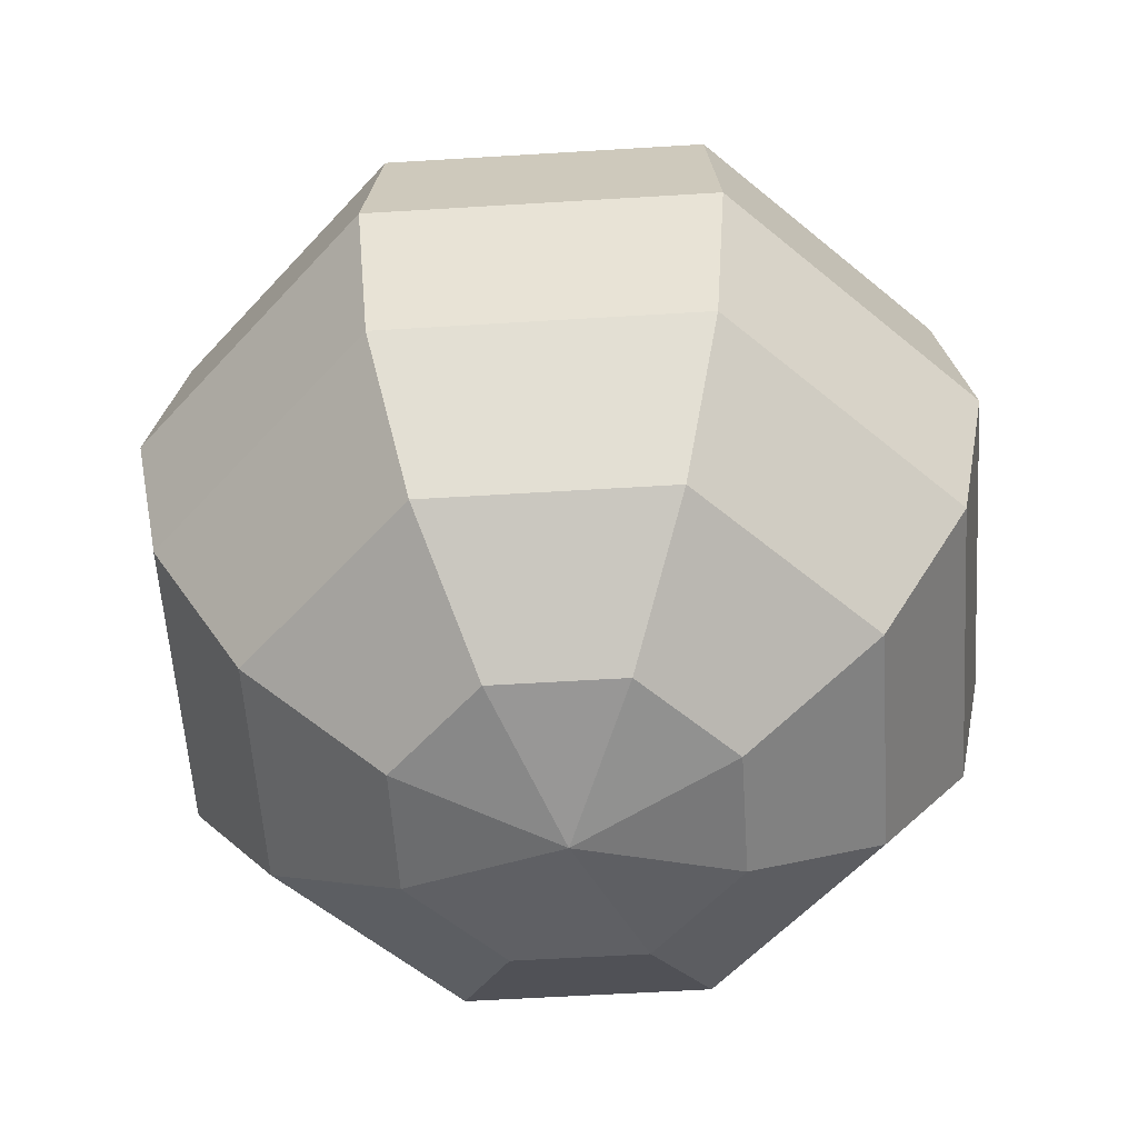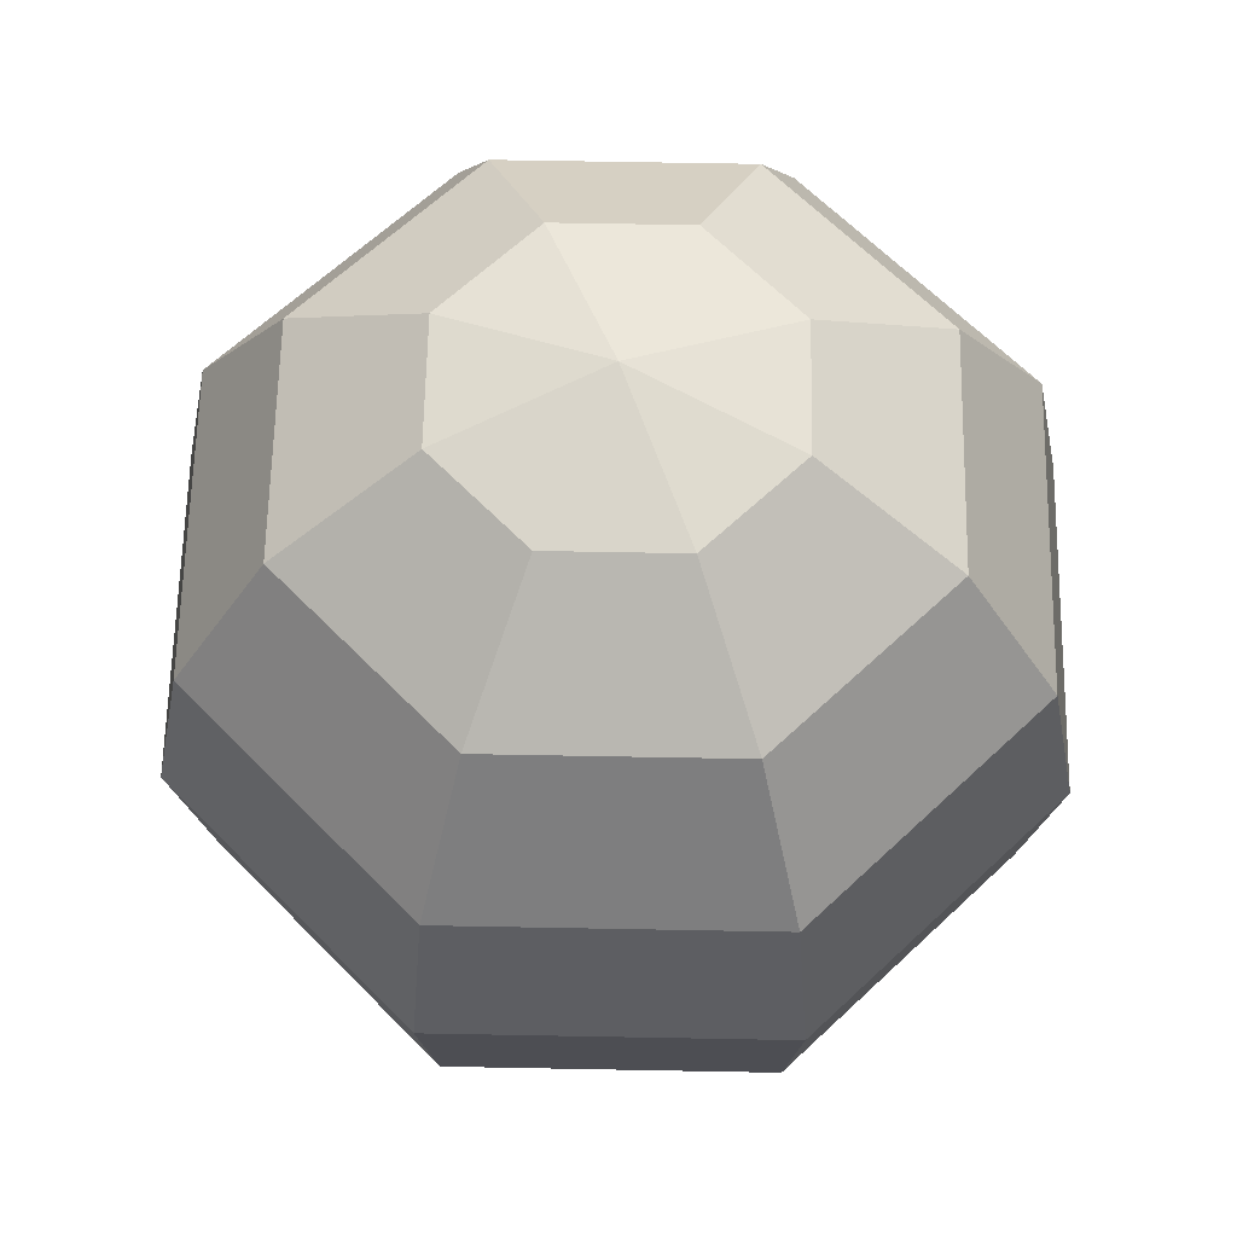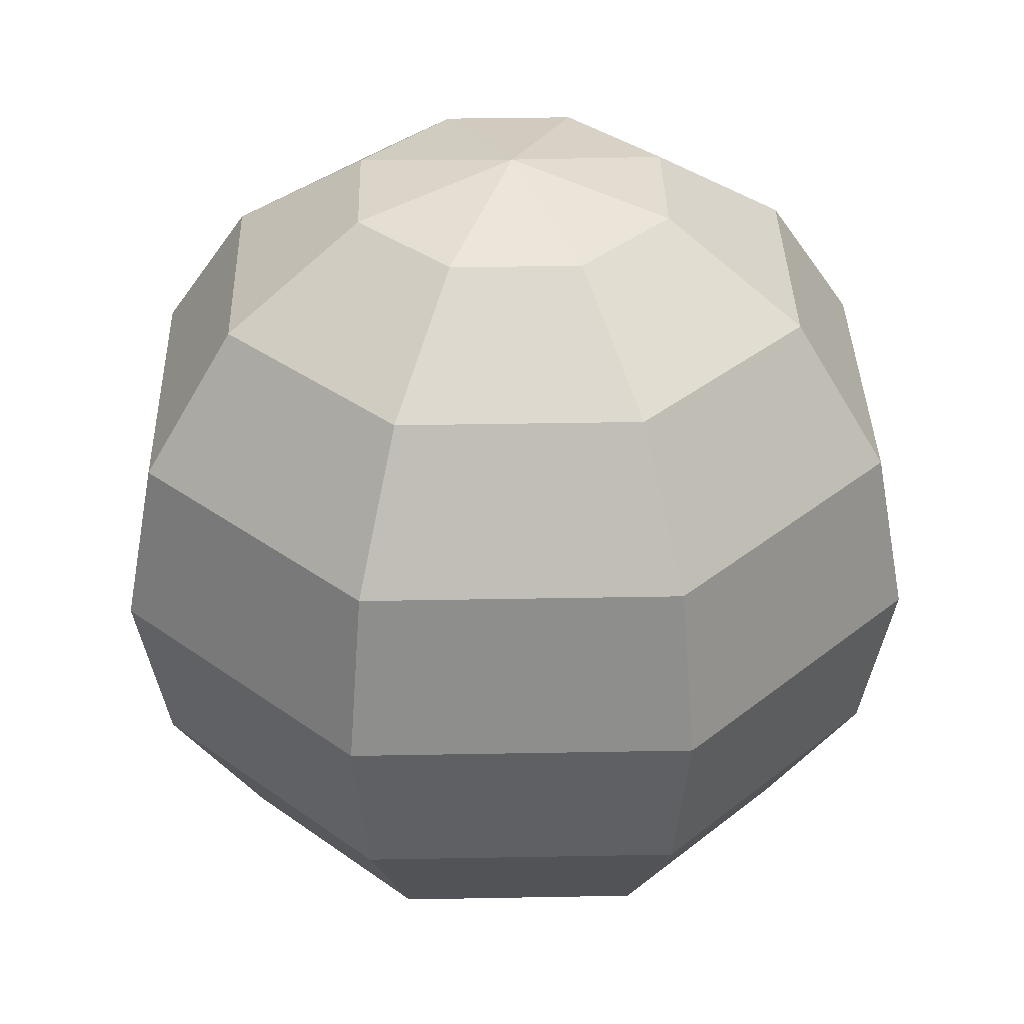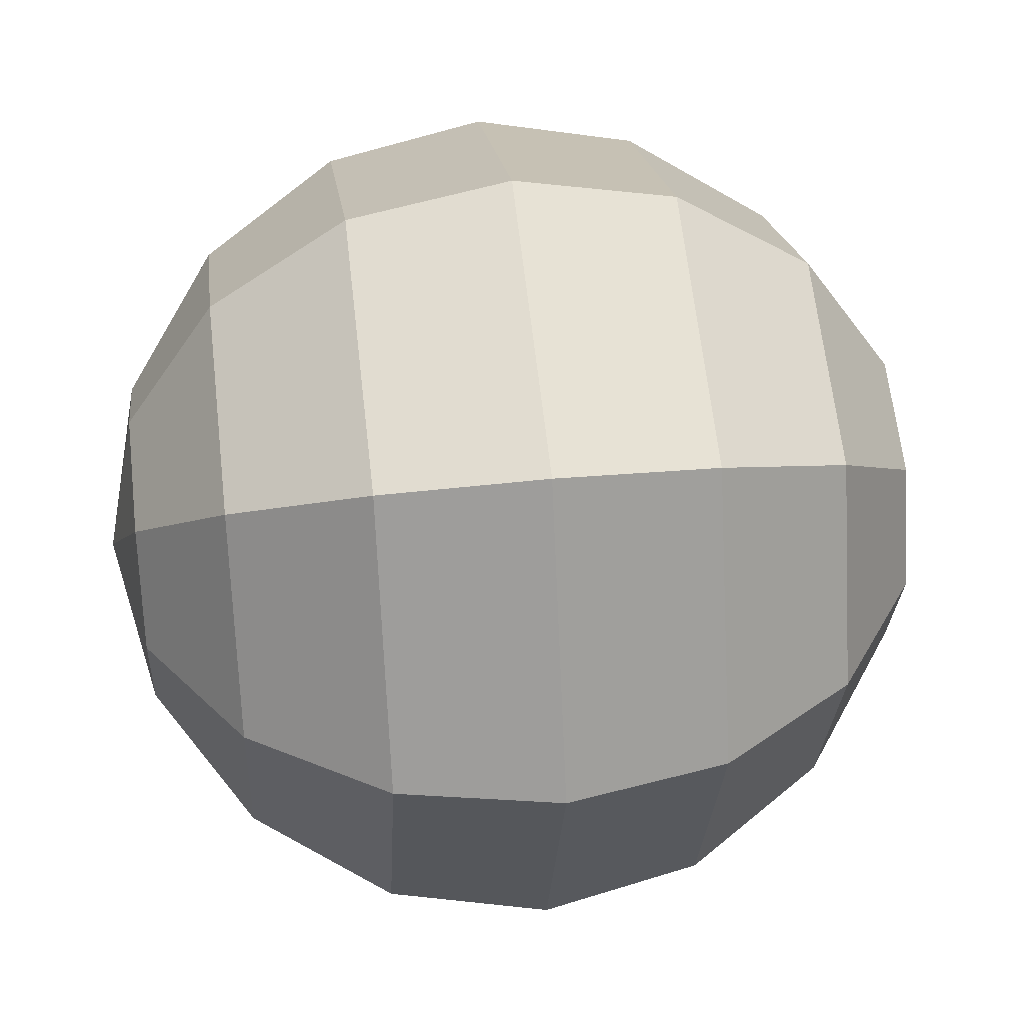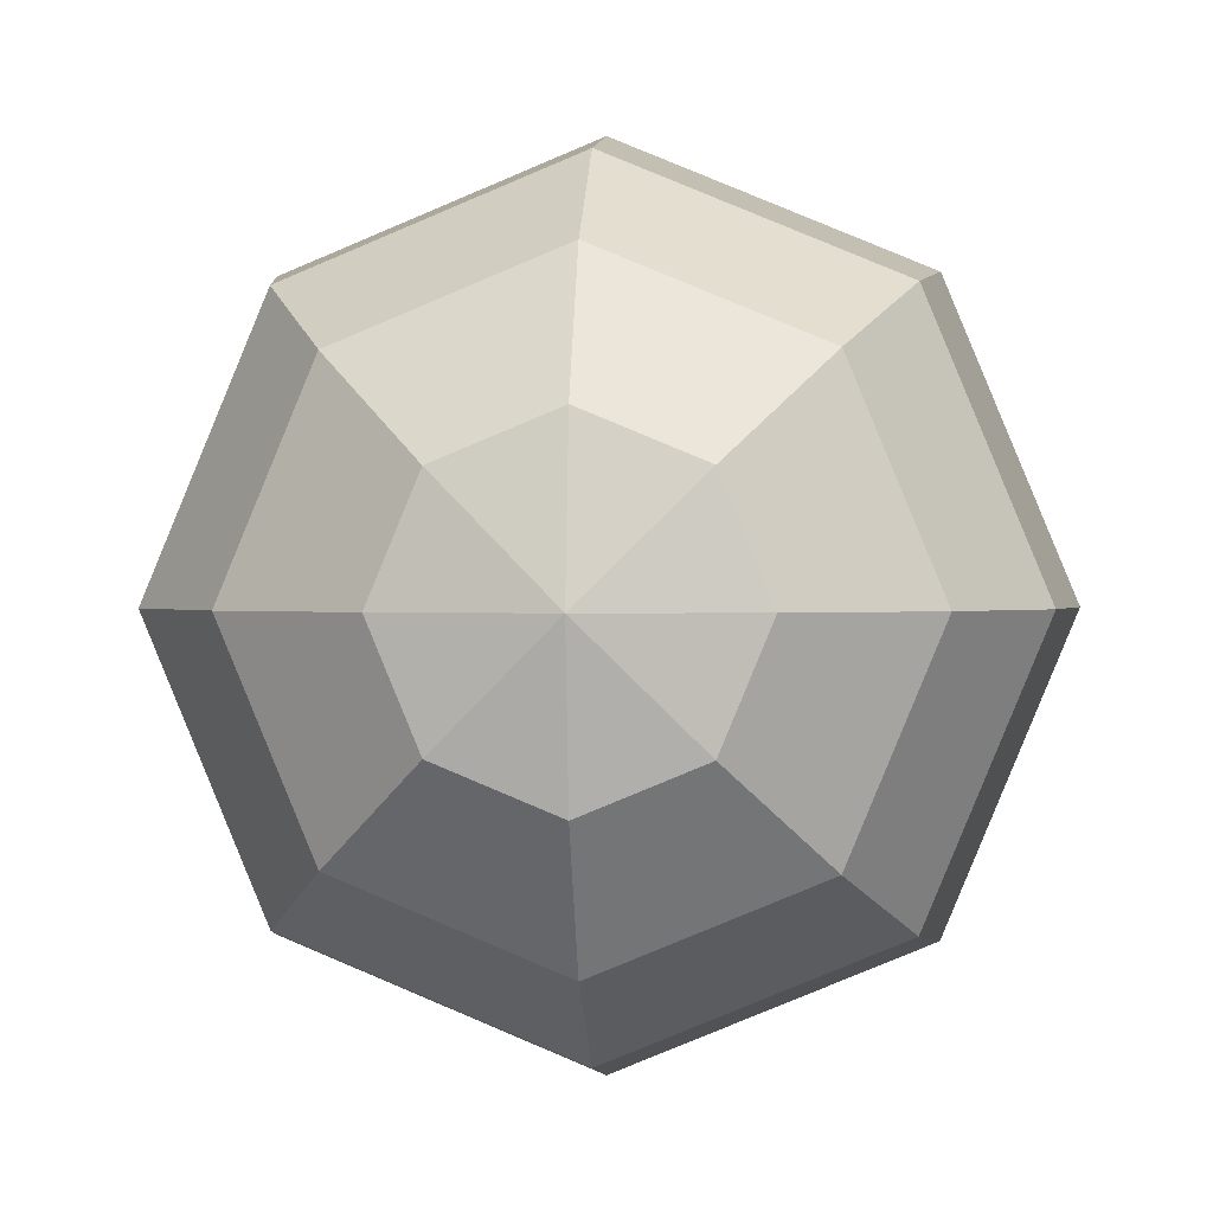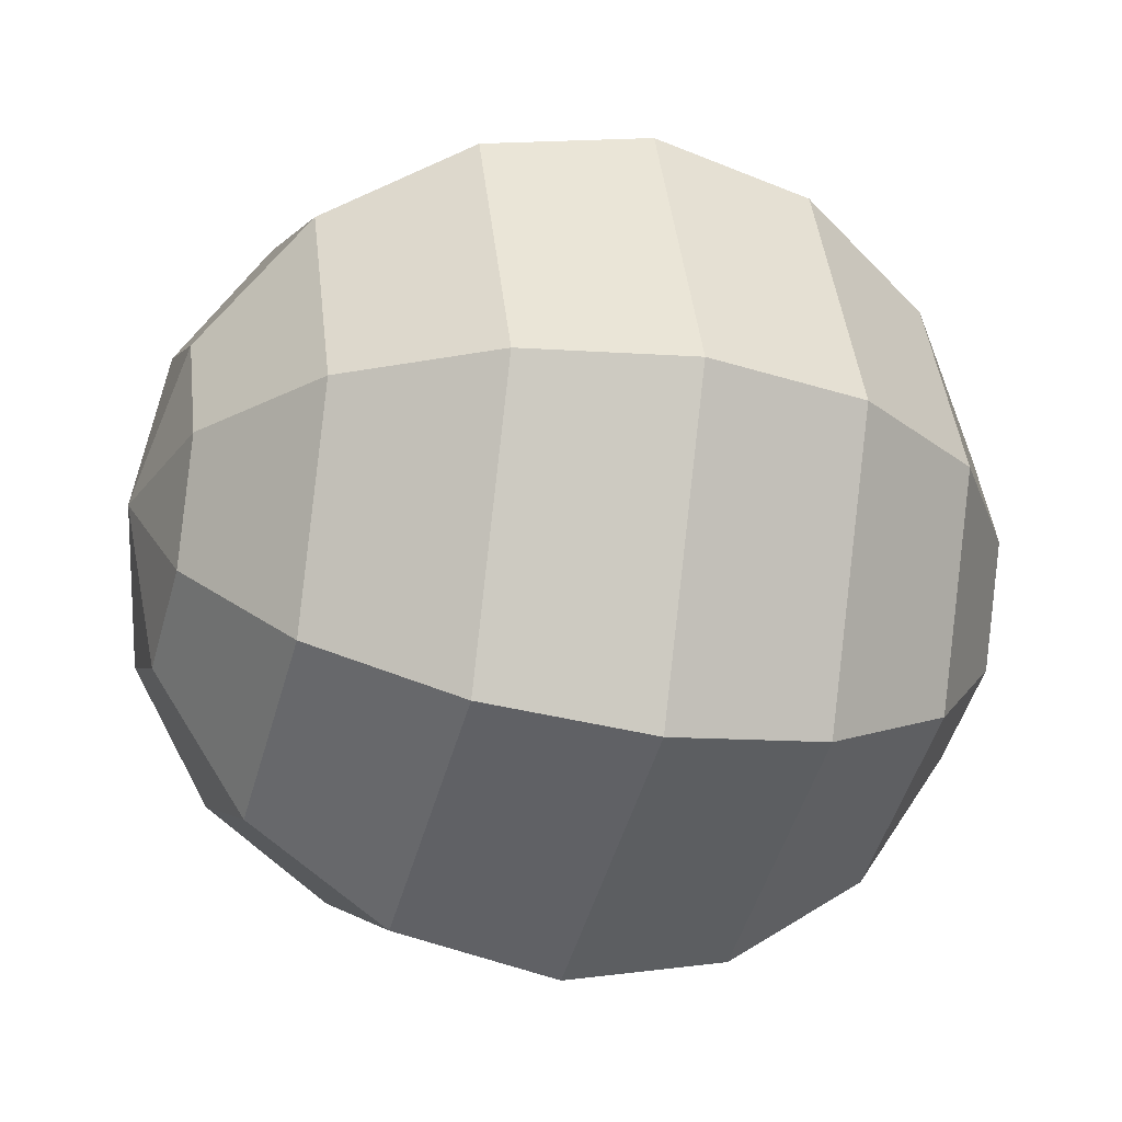
<metadata>
{"format":"obj","ext":"obj","renderer":"f3d","projection":"perspective","resolution":1024,"background":"white","views":[{"elev":-56.3,"azim":-153.8,"up":"+Y"},{"elev":62.2,"azim":158.6,"up":"+Y"},{"elev":35.8,"azim":111.1,"up":"+Y"},{"elev":41.1,"azim":-97.0,"up":"+Z"},{"elev":0.7,"azim":4.3,"up":"+Z"},{"elev":-25.3,"azim":73.2,"up":"+Z"}]}
</metadata>
<code>
o sphere
v 0.2706 -0.9239 -0.2706
v 0 -0.9239 -0.3827
v 0 -0.7071 -0.7071
v 0.5 -0.7071 -0.5
v -0.2706 -0.9239 -0.2706
v -0.5 -0.7071 -0.5
v -0.3827 -0.9239 -0
v -0.7071 -0.7071 -0
v -0.2706 -0.9239 0.2706
v -0.5 -0.7071 0.5
v 0 -0.9239 0.3827
v 0 -0.7071 0.7071
v 0.2706 -0.9239 0.2706
v 0.5 -0.7071 0.5
v 0.3827 -0.9239 -0
v 0.7071 -0.7071 -0
v 0 -0.3827 -0.9239
v 0.6533 -0.3827 -0.6533
v -0.6533 -0.3827 -0.6533
v -0.9239 -0.3827 -0
v -0.6533 -0.3827 0.6533
v 0 -0.3827 0.9239
v 0.6533 -0.3827 0.6533
v 0.9239 -0.3827 -0
v 0 0 -1
v 0.7071 0 -0.7071
v -0.7071 0 -0.7071
v -1 0 0
v -0.7071 -0 0.7071
v 0 -0 1
v 0.7071 -0 0.7071
v 1 0 0
v 0 0.3827 -0.9239
v 0.6533 0.3827 -0.6533
v -0.6533 0.3827 -0.6533
v -0.9239 0.3827 0
v -0.6533 0.3827 0.6533
v 0 0.3827 0.9239
v 0.6533 0.3827 0.6533
v 0.9239 0.3827 0
v 0 0.7071 -0.7071
v 0.5 0.7071 -0.5
v -0.5 0.7071 -0.5
v -0.7071 0.7071 0
v -0.5 0.7071 0.5
v 0 0.7071 0.7071
v 0.5 0.7071 0.5
v 0.7071 0.7071 0
v 0 0.9239 -0.3827
v 0.2706 0.9239 -0.2706
v -0.2706 0.9239 -0.2706
v -0.3827 0.9239 0
v -0.2706 0.9239 0.2706
v 0 0.9239 0.3827
v 0.2706 0.9239 0.2706
v 0.3827 0.9239 0
v 0 -1 -0
v 0 1 0
f 2 4 1
f 5 3 2
f 5 8 6
f 9 8 7
f 11 10 9
f 13 12 11
f 13 16 14
f 1 16 15
f 3 18 4
f 3 19 17
f 8 19 6
f 10 20 8
f 12 21 10
f 12 23 22
f 16 23 14
f 16 18 24
f 18 25 26
f 19 25 17
f 19 28 27
f 21 28 20
f 21 30 29
f 23 30 22
f 23 32 31
f 18 32 24
f 25 34 26
f 27 33 25
f 28 35 27
f 28 37 36
f 30 37 29
f 31 38 30
f 32 39 31
f 32 34 40
f 34 41 42
f 35 41 33
f 36 43 35
f 37 44 36
f 37 46 45
f 39 46 38
f 39 48 47
f 34 48 40
f 41 50 42
f 41 51 49
f 44 51 43
f 44 53 52
f 46 53 45
f 46 55 54
f 48 55 47
f 48 50 56
f 2 1 57
f 5 2 57
f 7 5 57
f 9 7 57
f 11 9 57
f 13 11 57
f 15 13 57
f 1 15 57
f 50 49 58
f 49 51 58
f 51 52 58
f 52 53 58
f 53 54 58
f 54 55 58
f 55 56 58
f 56 50 58
f 2 3 4
f 5 6 3
f 5 7 8
f 9 10 8
f 11 12 10
f 13 14 12
f 13 15 16
f 1 4 16
f 3 17 18
f 3 6 19
f 8 20 19
f 10 21 20
f 12 22 21
f 12 14 23
f 16 24 23
f 16 4 18
f 18 17 25
f 19 27 25
f 19 20 28
f 21 29 28
f 21 22 30
f 23 31 30
f 23 24 32
f 18 26 32
f 25 33 34
f 27 35 33
f 28 36 35
f 28 29 37
f 30 38 37
f 31 39 38
f 32 40 39
f 32 26 34
f 34 33 41
f 35 43 41
f 36 44 43
f 37 45 44
f 37 38 46
f 39 47 46
f 39 40 48
f 34 42 48
f 41 49 50
f 41 43 51
f 44 52 51
f 44 45 53
f 46 54 53
f 46 47 55
f 48 56 55
f 48 42 50

</code>
